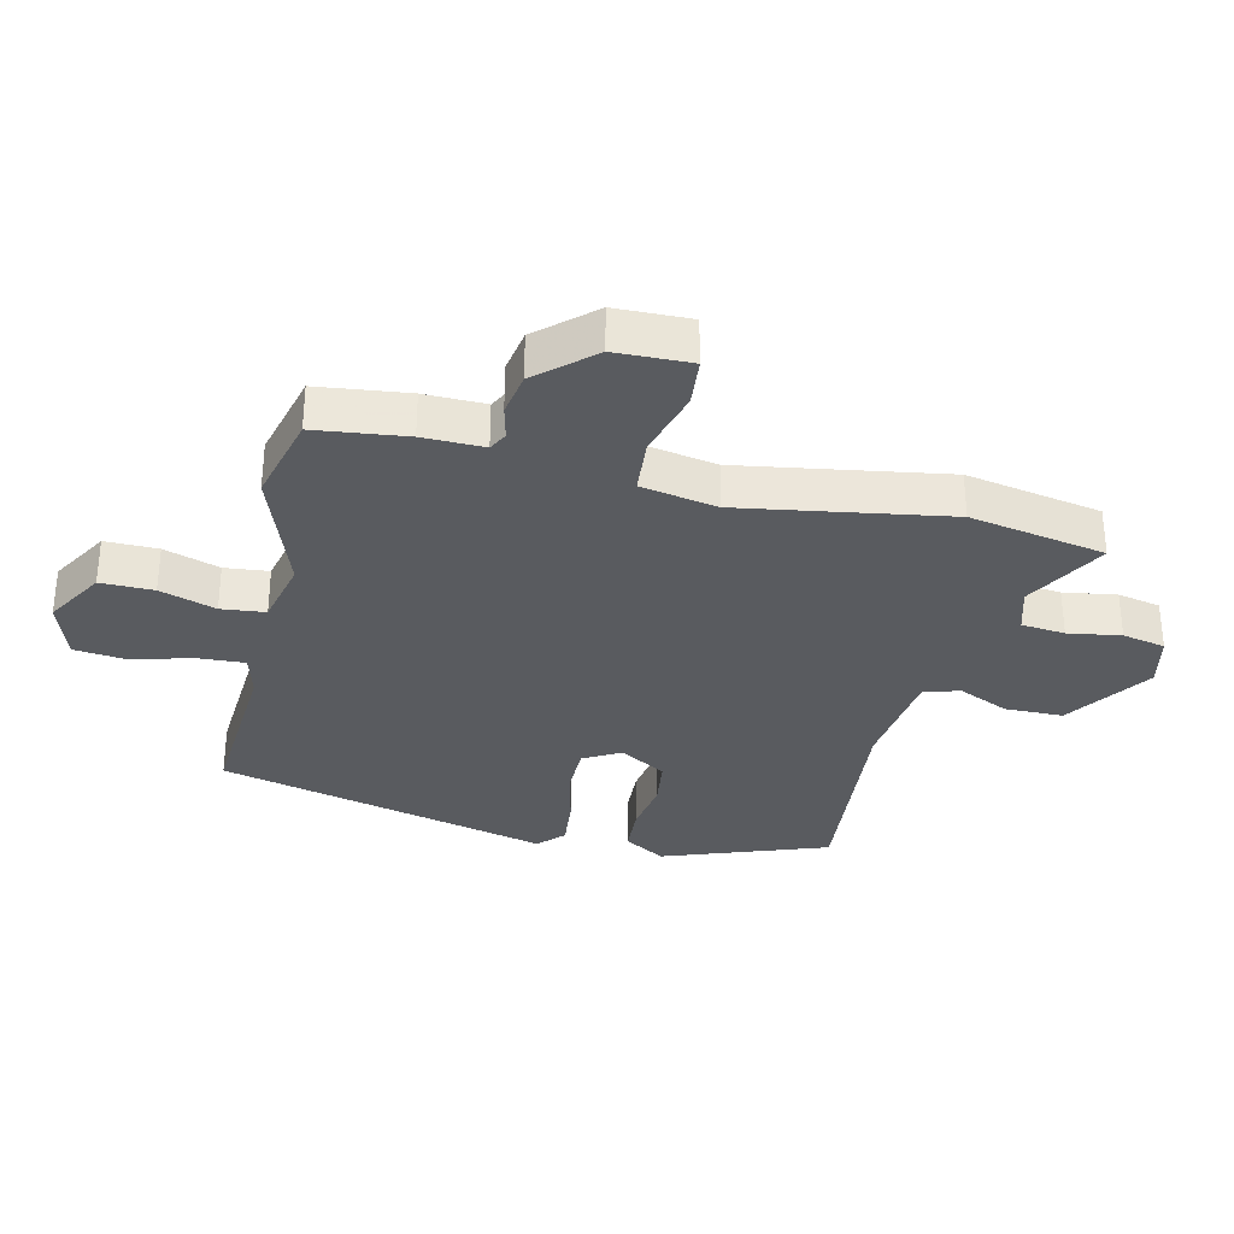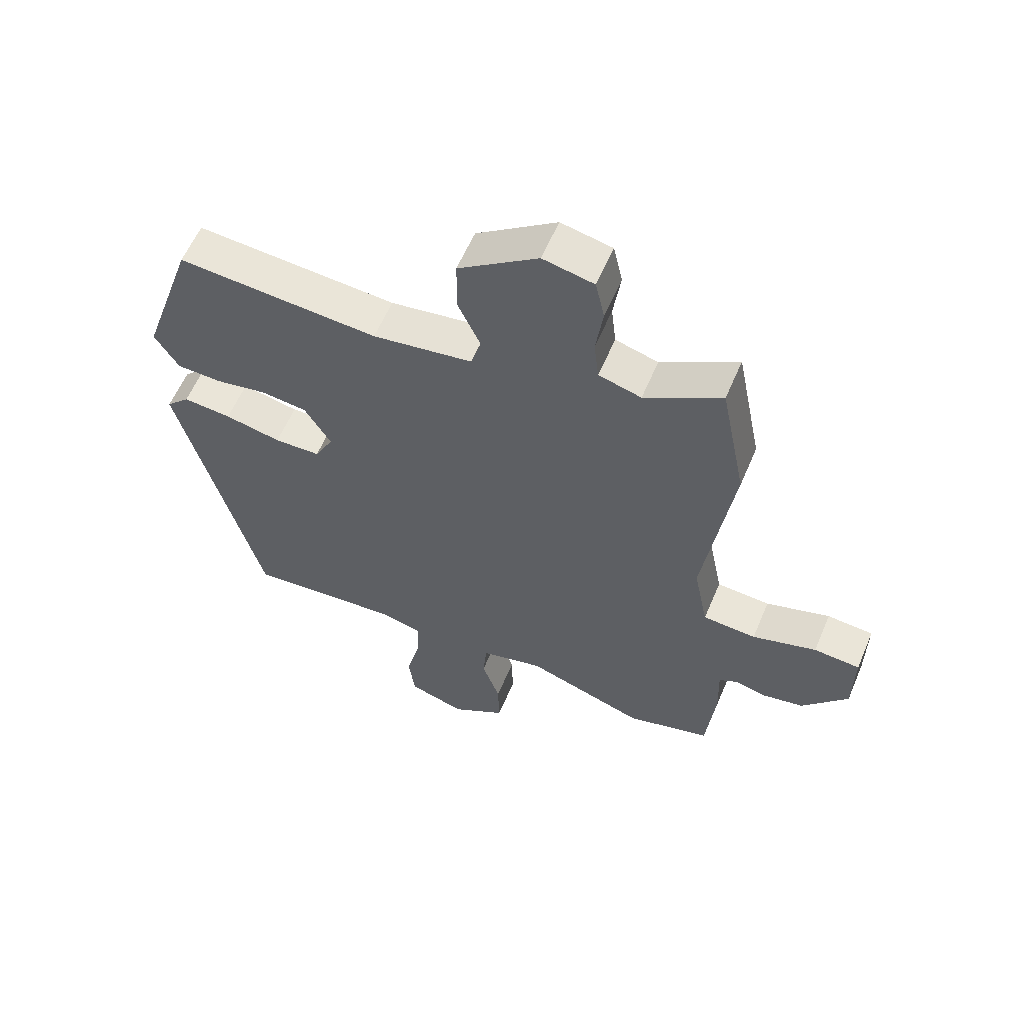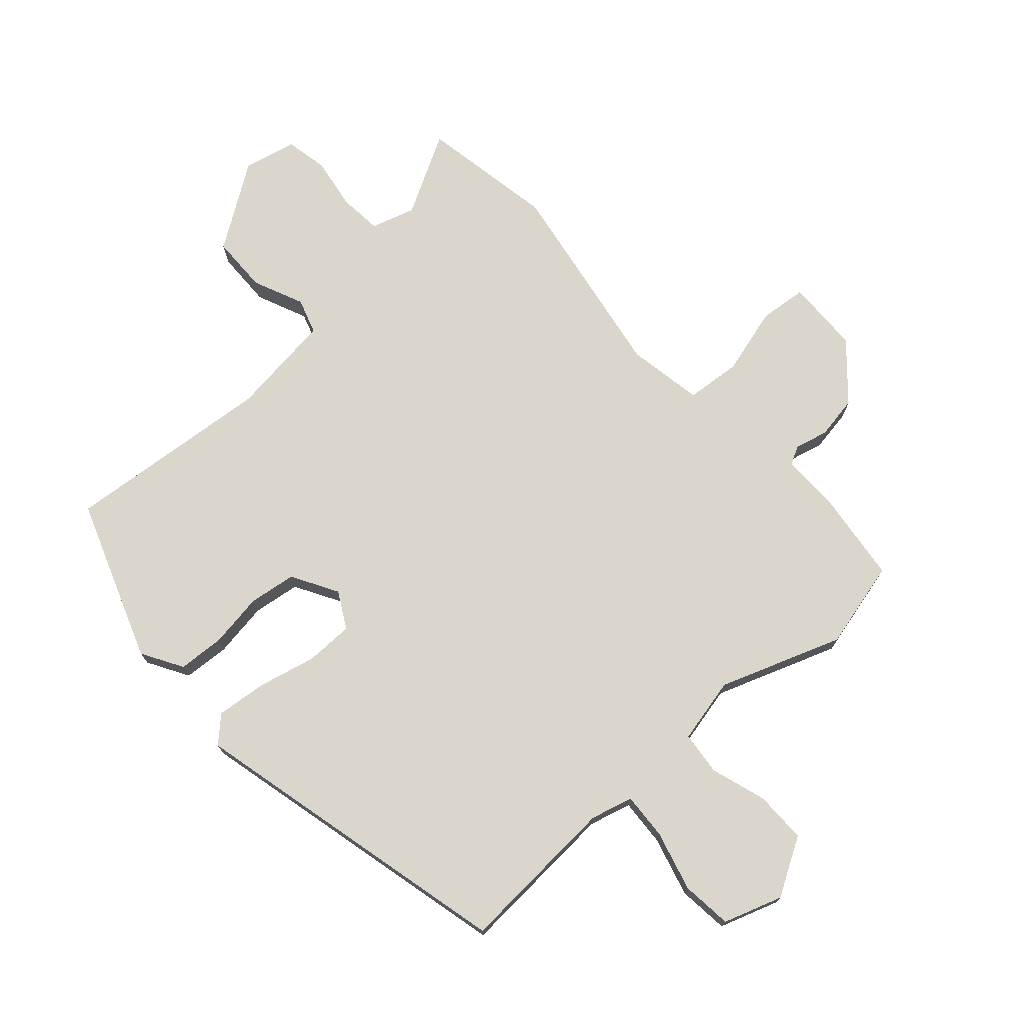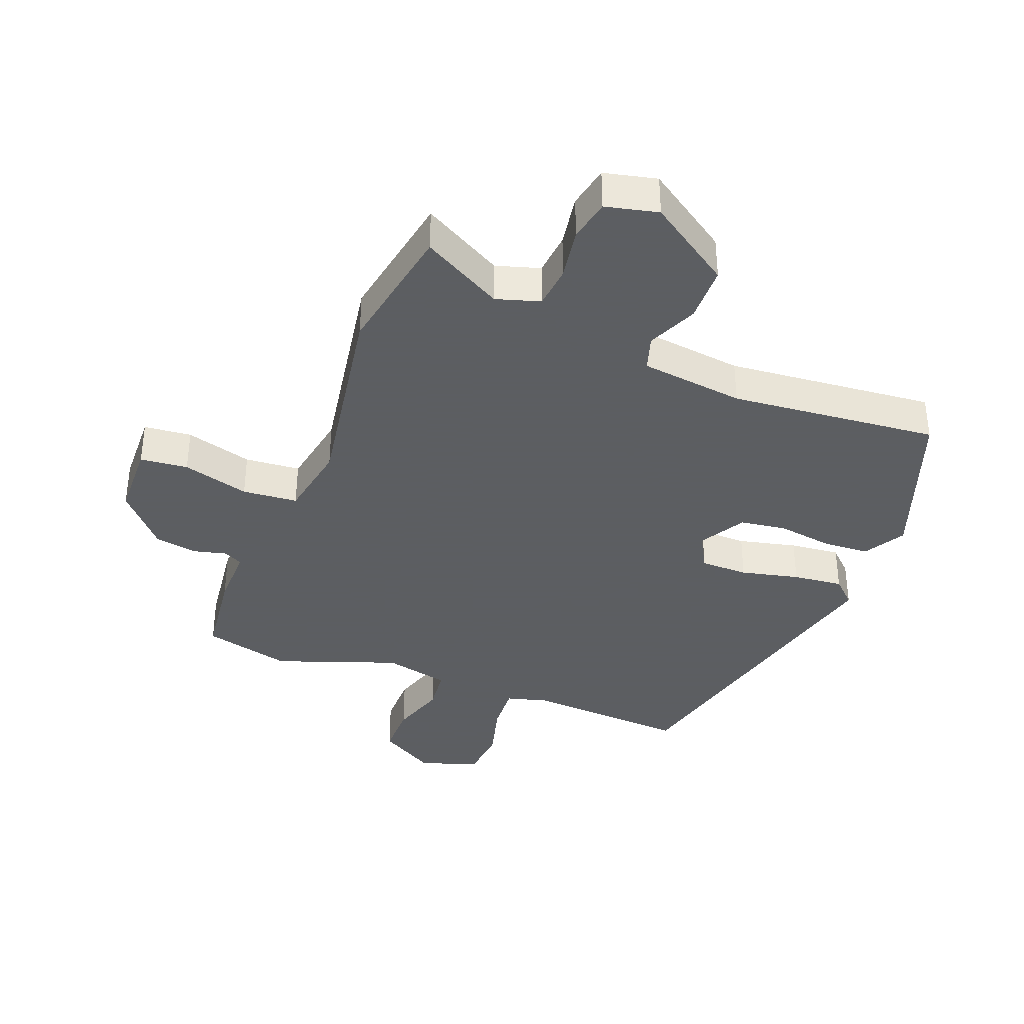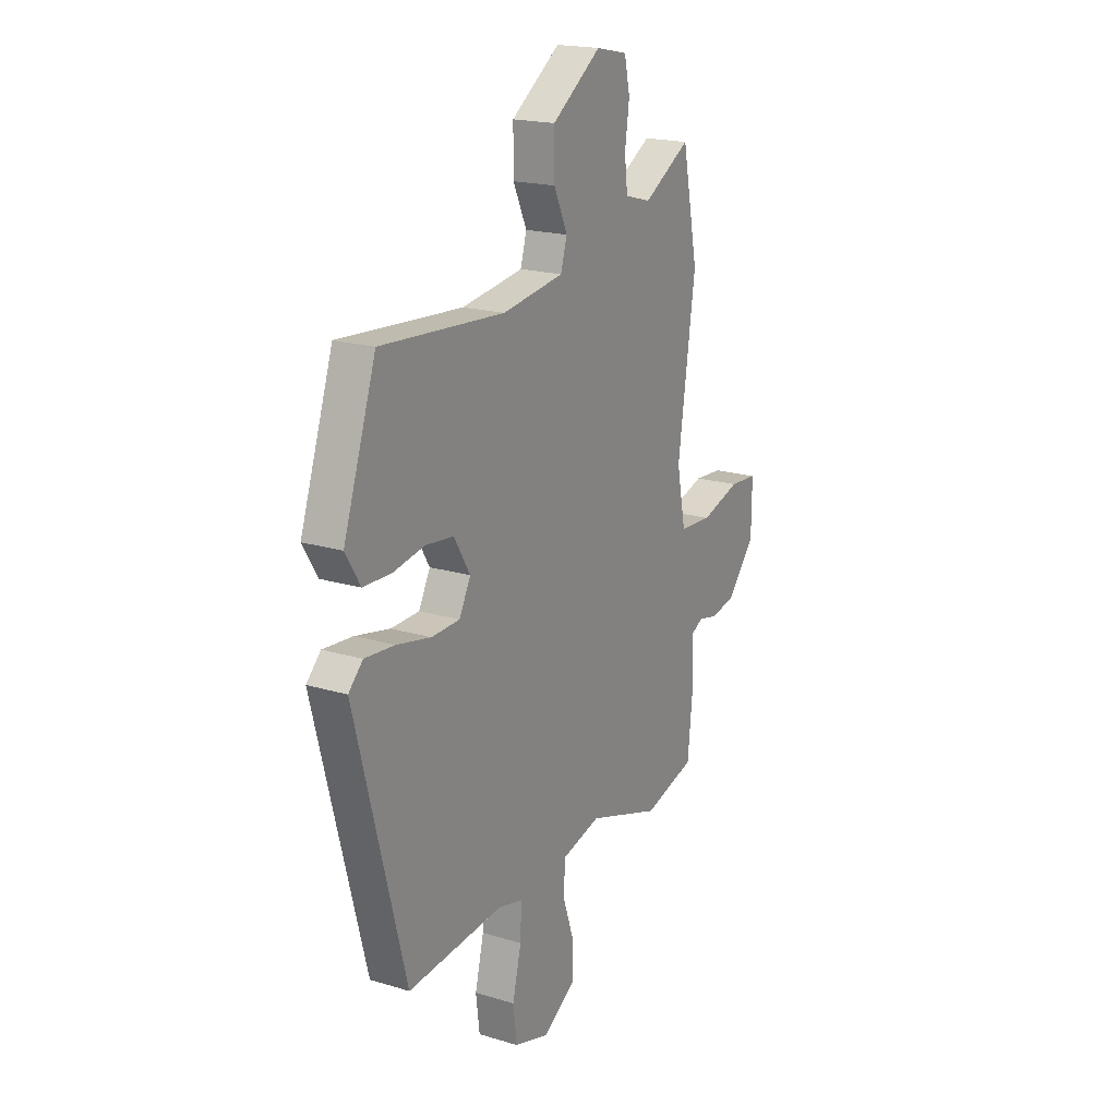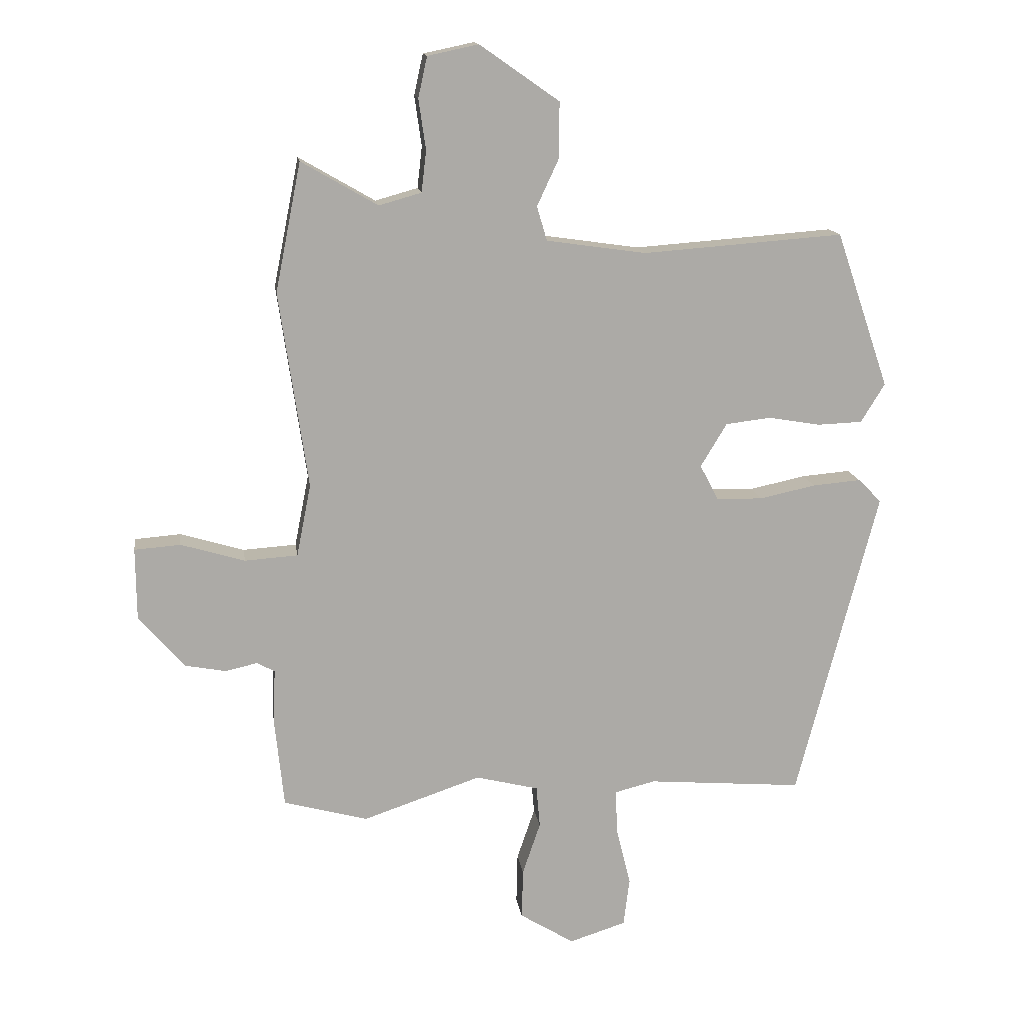
<metadata>
{"format":"obj","ext":"obj","renderer":"f3d","projection":"perspective","resolution":1024,"background":"white","views":[{"elev":-32.6,"azim":-102.2,"up":"+Y"},{"elev":59.2,"azim":-157.1,"up":"+Z"},{"elev":73.8,"azim":139.2,"up":"+Y"},{"elev":-37.4,"azim":-20.1,"up":"+Y"},{"elev":19.3,"azim":119.5,"up":"+Z"},{"elev":14.4,"azim":-7.9,"up":"+Z"}]}
</metadata>
<code>
v -0.386 0.07 -0.531
v -0.527 0.07 -0.493
v -0.542 0.07 -0.348
v -0.539 0.07 -0.251
v -0.569 0.07 -0.235
v -0.622 0.07 -0.247
v -0.691 0.07 -0.234
v -0.767 0.07 -0.146
v -0.768 0.07 -0.026
v -0.691 0.07 -0.02
v -0.584 0.07 -0.052
v -0.495 0.07 -0.046
v -0.471 0.07 0.075
v -0.519 0.07 0.404
v -0.476 0.07 0.619
v -0.348 0.07 0.545
v -0.277 0.07 0.565
v -0.269 0.07 0.634
v -0.281 0.07 0.718
v -0.266 0.07 0.786
v -0.181 0.07 0.804
v -0.048 0.07 0.711
v -0.048 0.07 0.619
v -0.085 0.07 0.539
v -0.068 0.07 0.482
v 0.099 0.07 0.458
v 0.435 0.07 0.483
v 0.524 0.07 0.222
v 0.484 0.07 0.157
v 0.409 0.07 0.154
v 0.322 0.07 0.169
v 0.246 0.07 0.16
v 0.202 0.07 0.087
v 0.233 0.07 0.028
v 0.31 0.07 0.026
v 0.404 0.07 0.046
v 0.485 0.07 0.053
v 0.524 0.07 0.014
v 0.388 0.07 -0.509
v 0.128 0.07 -0.488
v 0.06 0.07 -0.505
v 0.063 0.07 -0.58
v 0.087 0.07 -0.677
v 0.077 0.07 -0.758
v -0.018 0.07 -0.788
v -0.109 0.07 -0.732
v -0.107 0.07 -0.648
v -0.077 0.07 -0.56
v -0.083 0.07 -0.49
v -0.188 0.07 -0.464
v -0.386 0 -0.531
v -0.527 0 -0.493
v -0.542 0 -0.348
v -0.539 0 -0.251
v -0.569 0 -0.235
v -0.622 0 -0.247
v -0.691 0 -0.234
v -0.767 0 -0.146
v -0.768 0 -0.026
v -0.691 0 -0.02
v -0.584 0 -0.052
v -0.495 0 -0.046
v -0.471 0 0.075
v -0.519 0 0.404
v -0.476 0 0.619
v -0.348 0 0.545
v -0.277 0 0.565
v -0.269 0 0.634
v -0.281 0 0.718
v -0.266 0 0.786
v -0.181 0 0.804
v -0.048 0 0.711
v -0.048 0 0.619
v -0.085 0 0.539
v -0.068 0 0.482
v 0.099 0 0.458
v 0.435 0 0.483
v 0.524 0 0.222
v 0.484 0 0.157
v 0.409 0 0.154
v 0.322 0 0.169
v 0.246 0 0.16
v 0.202 0 0.087
v 0.233 0 0.028
v 0.31 0 0.026
v 0.404 0 0.046
v 0.485 0 0.053
v 0.524 0 0.014
v 0.388 0 -0.509
v 0.128 0 -0.488
v 0.06 0 -0.505
v 0.063 0 -0.58
v 0.087 0 -0.677
v 0.077 0 -0.758
v -0.018 0 -0.788
v -0.109 0 -0.732
v -0.107 0 -0.648
v -0.077 0 -0.56
v -0.083 0 -0.49
v -0.188 0 -0.464
f 46 47 48
f 45 46 48
f 44 45 48
f 43 44 48
f 42 43 48
f 41 42 48 49
f 40 41 49 50
f 38 39 40
f 37 38 40
f 36 37 40
f 35 36 40
f 34 35 40 50
f 29 30 31
f 28 29 31
f 27 28 31
f 26 27 31
f 25 26 31 32
f 22 23 24
f 21 22 24
f 20 21 24
f 19 20 24
f 18 19 24
f 17 18 24 25
f 25 32 33
f 17 25 33
f 16 17 33
f 33 34 50
f 16 33 50
f 15 16 50
f 14 15 50
f 13 14 50
f 9 10 11
f 8 9 11
f 7 8 11
f 6 7 11
f 5 6 11
f 2 3 4
f 1 2 4
f 50 1 4
f 12 13 50
f 12 50 4
f 4 5 11 12
f 98 97 96
f 98 96 95
f 98 95 94
f 98 94 93
f 98 93 92
f 99 98 92 91
f 100 99 91 90
f 90 89 88
f 90 88 87
f 90 87 86
f 90 86 85
f 100 90 85 84
f 81 80 79
f 81 79 78
f 81 78 77
f 81 77 76
f 82 81 76 75
f 74 73 72
f 74 72 71
f 74 71 70
f 74 70 69
f 74 69 68
f 75 74 68 67
f 83 82 75
f 83 75 67
f 83 67 66
f 100 84 83
f 100 83 66
f 100 66 65
f 100 65 64
f 100 64 63
f 61 60 59
f 61 59 58
f 61 58 57
f 61 57 56
f 61 56 55
f 54 53 52
f 54 52 51
f 54 51 100
f 100 63 62
f 54 100 62
f 62 61 55 54
f 1 51 52 2
f 2 52 53 3
f 3 53 54 4
f 4 54 55 5
f 5 55 56 6
f 6 56 57 7
f 7 57 58 8
f 8 58 59 9
f 9 59 60 10
f 10 60 61 11
f 11 61 62 12
f 12 62 63 13
f 13 63 64 14
f 14 64 65 15
f 15 65 66 16
f 16 66 67 17
f 17 67 68 18
f 18 68 69 19
f 19 69 70 20
f 20 70 71 21
f 21 71 72 22
f 22 72 73 23
f 23 73 74 24
f 24 74 75 25
f 25 75 76 26
f 26 76 77 27
f 27 77 78 28
f 28 78 79 29
f 29 79 80 30
f 30 80 81 31
f 31 81 82 32
f 32 82 83 33
f 33 83 84 34
f 34 84 85 35
f 35 85 86 36
f 36 86 87 37
f 37 87 88 38
f 38 88 89 39
f 39 89 90 40
f 40 90 91 41
f 41 91 92 42
f 42 92 93 43
f 43 93 94 44
f 44 94 95 45
f 45 95 96 46
f 46 96 97 47
f 47 97 98 48
f 48 98 99 49
f 49 99 100 50
f 50 100 51 1

</code>
